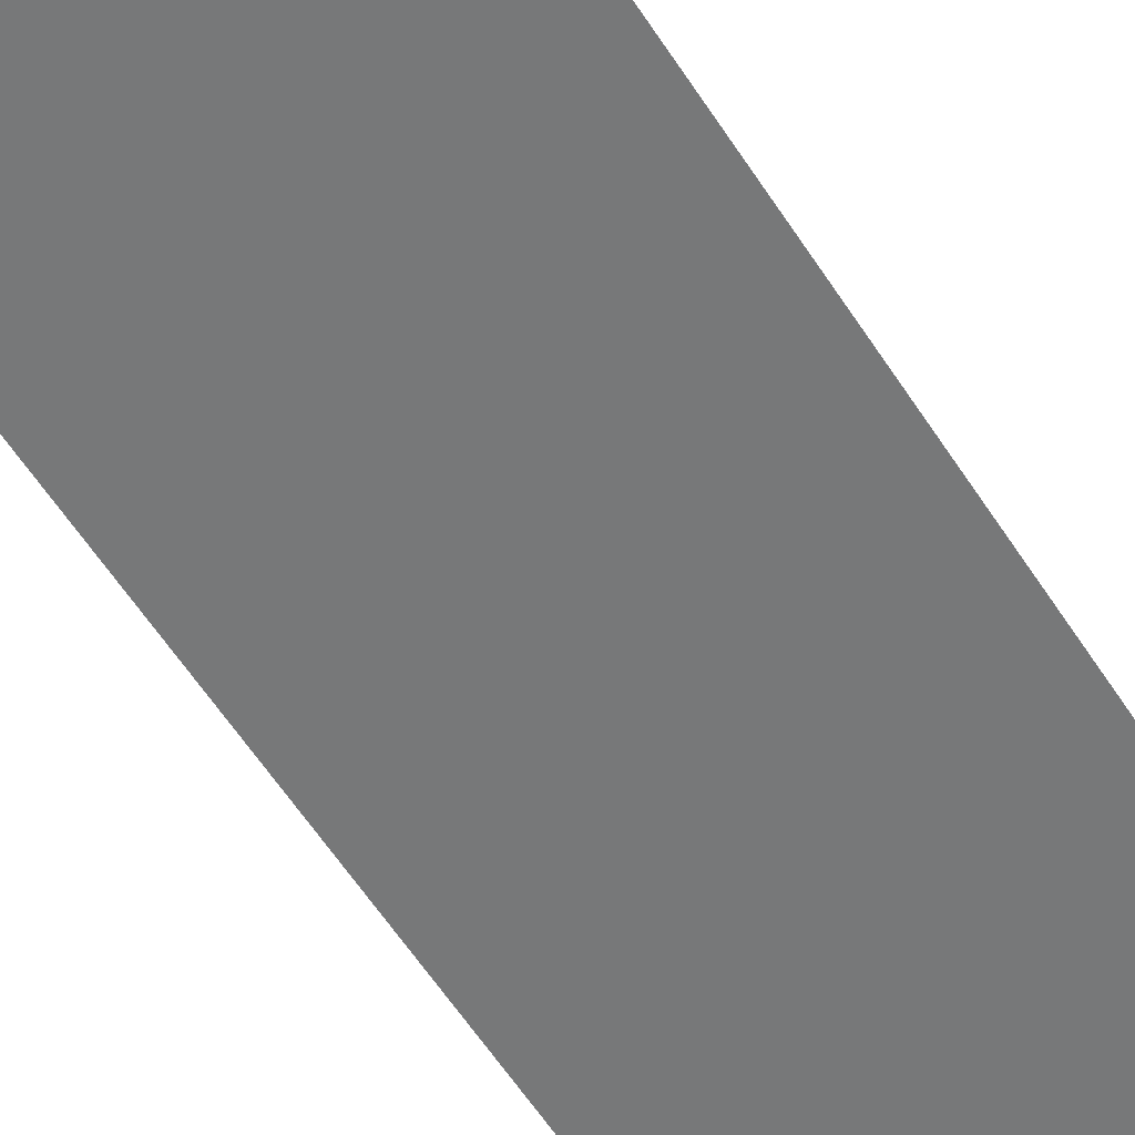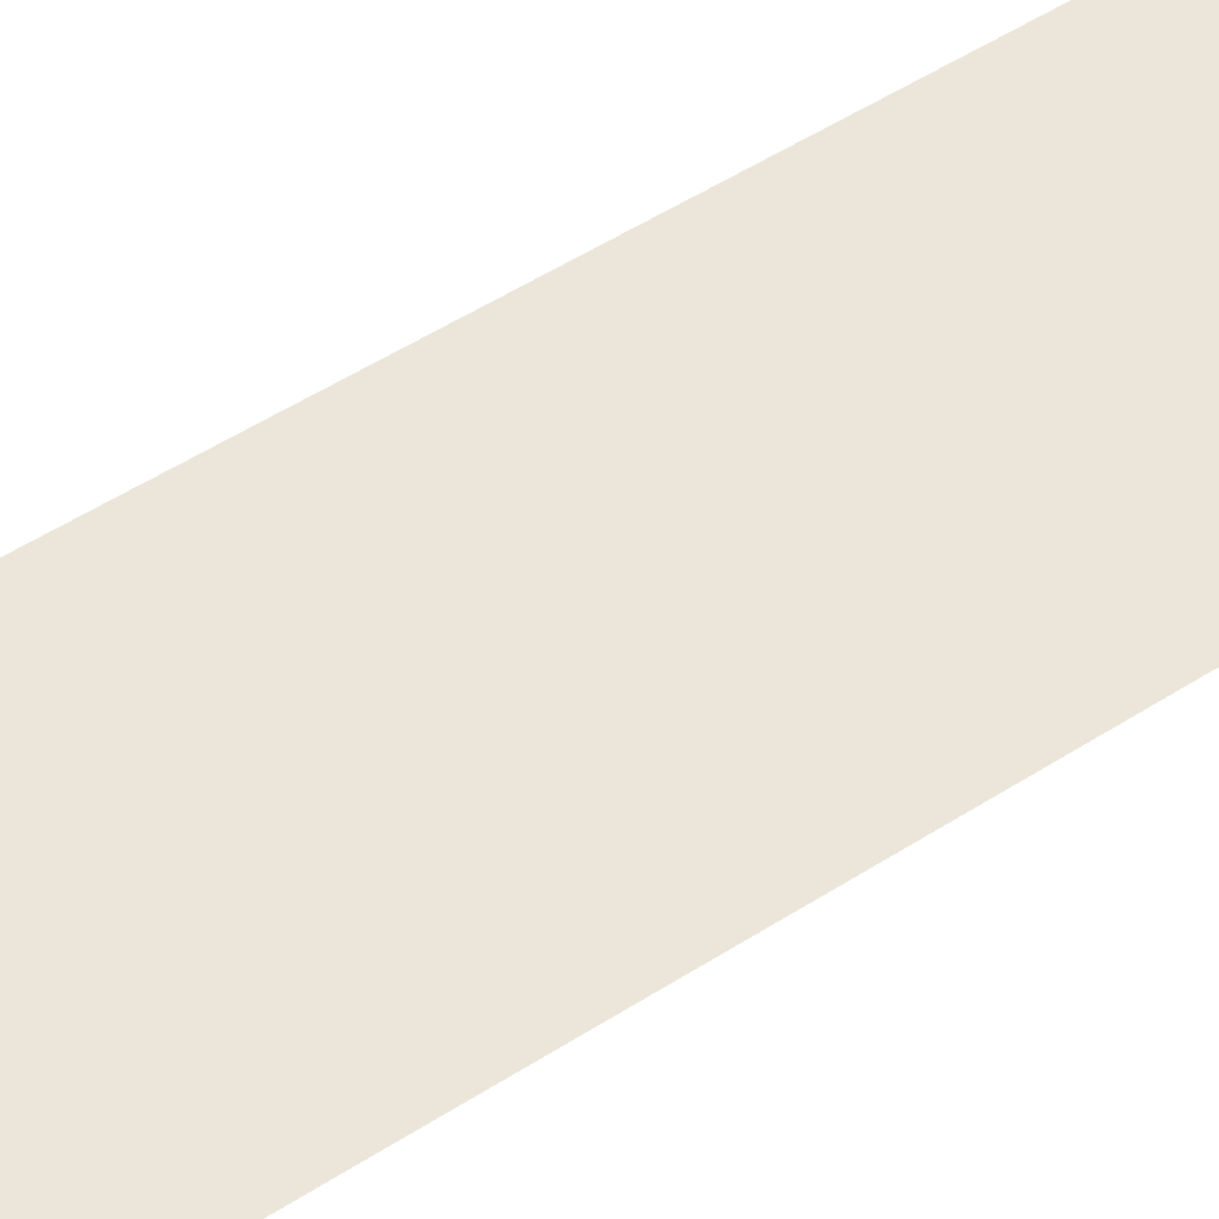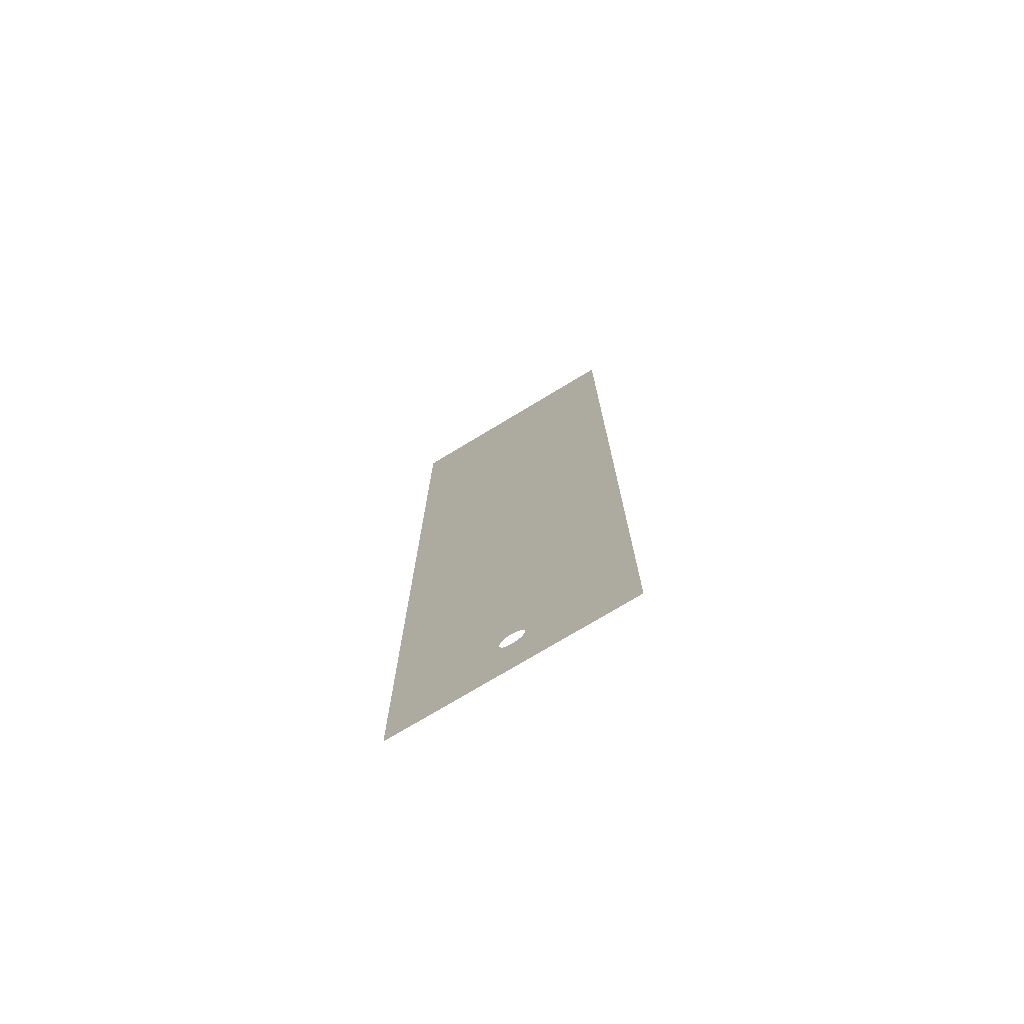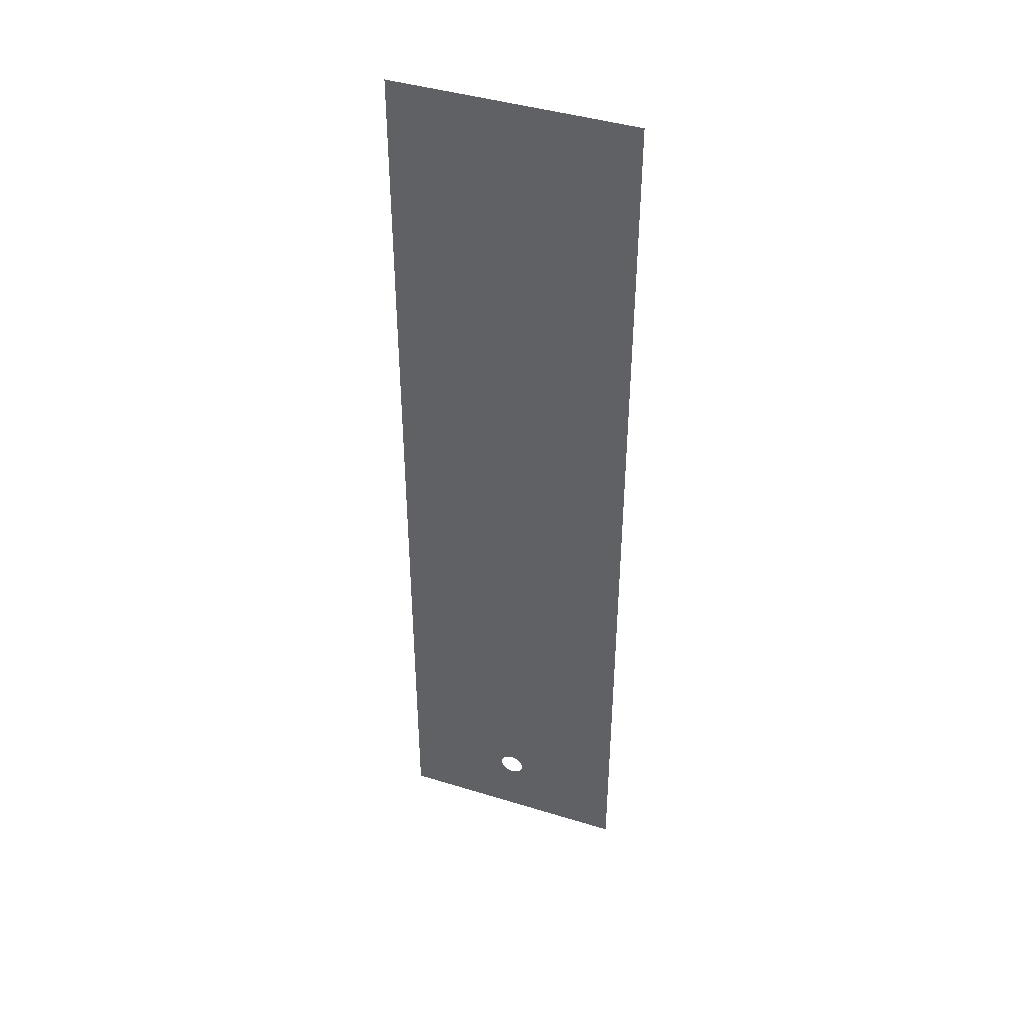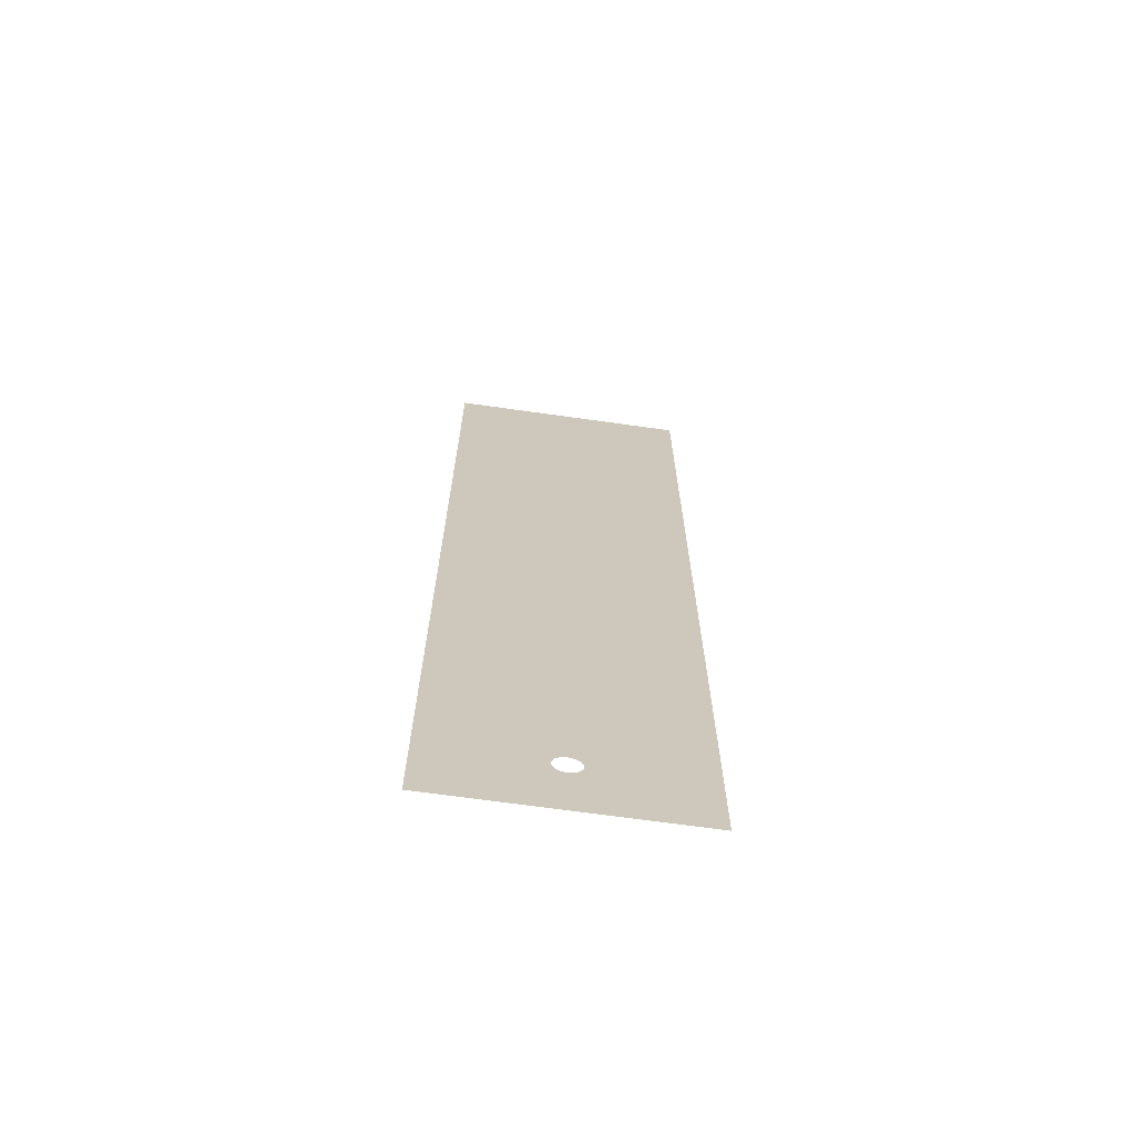
<metadata>
{"format":"obj","ext":"obj","renderer":"f3d","projection":"perspective","resolution":1024,"background":"white","views":[{"elev":-57.3,"azim":-147.9,"up":"+Y"},{"elev":48.2,"azim":53.7,"up":"+Y"},{"elev":-75.1,"azim":31.1,"up":"+Z"},{"elev":42.5,"azim":-159.8,"up":"+Z"},{"elev":-68.6,"azim":-8.0,"up":"+Z"}]}
</metadata>
<code>
o Plane
v -25 0 185
v 25 0 185
v -25 0 -15
v 25 0 -15
v 2.584 0 -0.5897
v 2.584 0 0.5897
v 2.072 0 1.652
v 1.15 0 2.388
v 0 0 2.65
v -1.15 0 2.388
v -2.072 0 1.652
v -2.584 0 0.5897
v -2.584 0 -0.5897
v -2.072 0 -1.652
v -1.15 0 -2.388
v 0 0 -2.65
v 1.15 0 -2.388
v 2.072 0 -1.652
f 2 8 9
f 16 4 3
f 18 5 4
f 5 6 4
f 11 12 3
f 4 6 7
f 3 1 11
f 2 4 7
f 1 10 11
f 2 7 8
f 10 1 9
f 3 12 13
f 1 2 9
f 3 13 14
f 17 18 4
f 3 14 15
f 16 17 4
f 15 16 3

</code>
